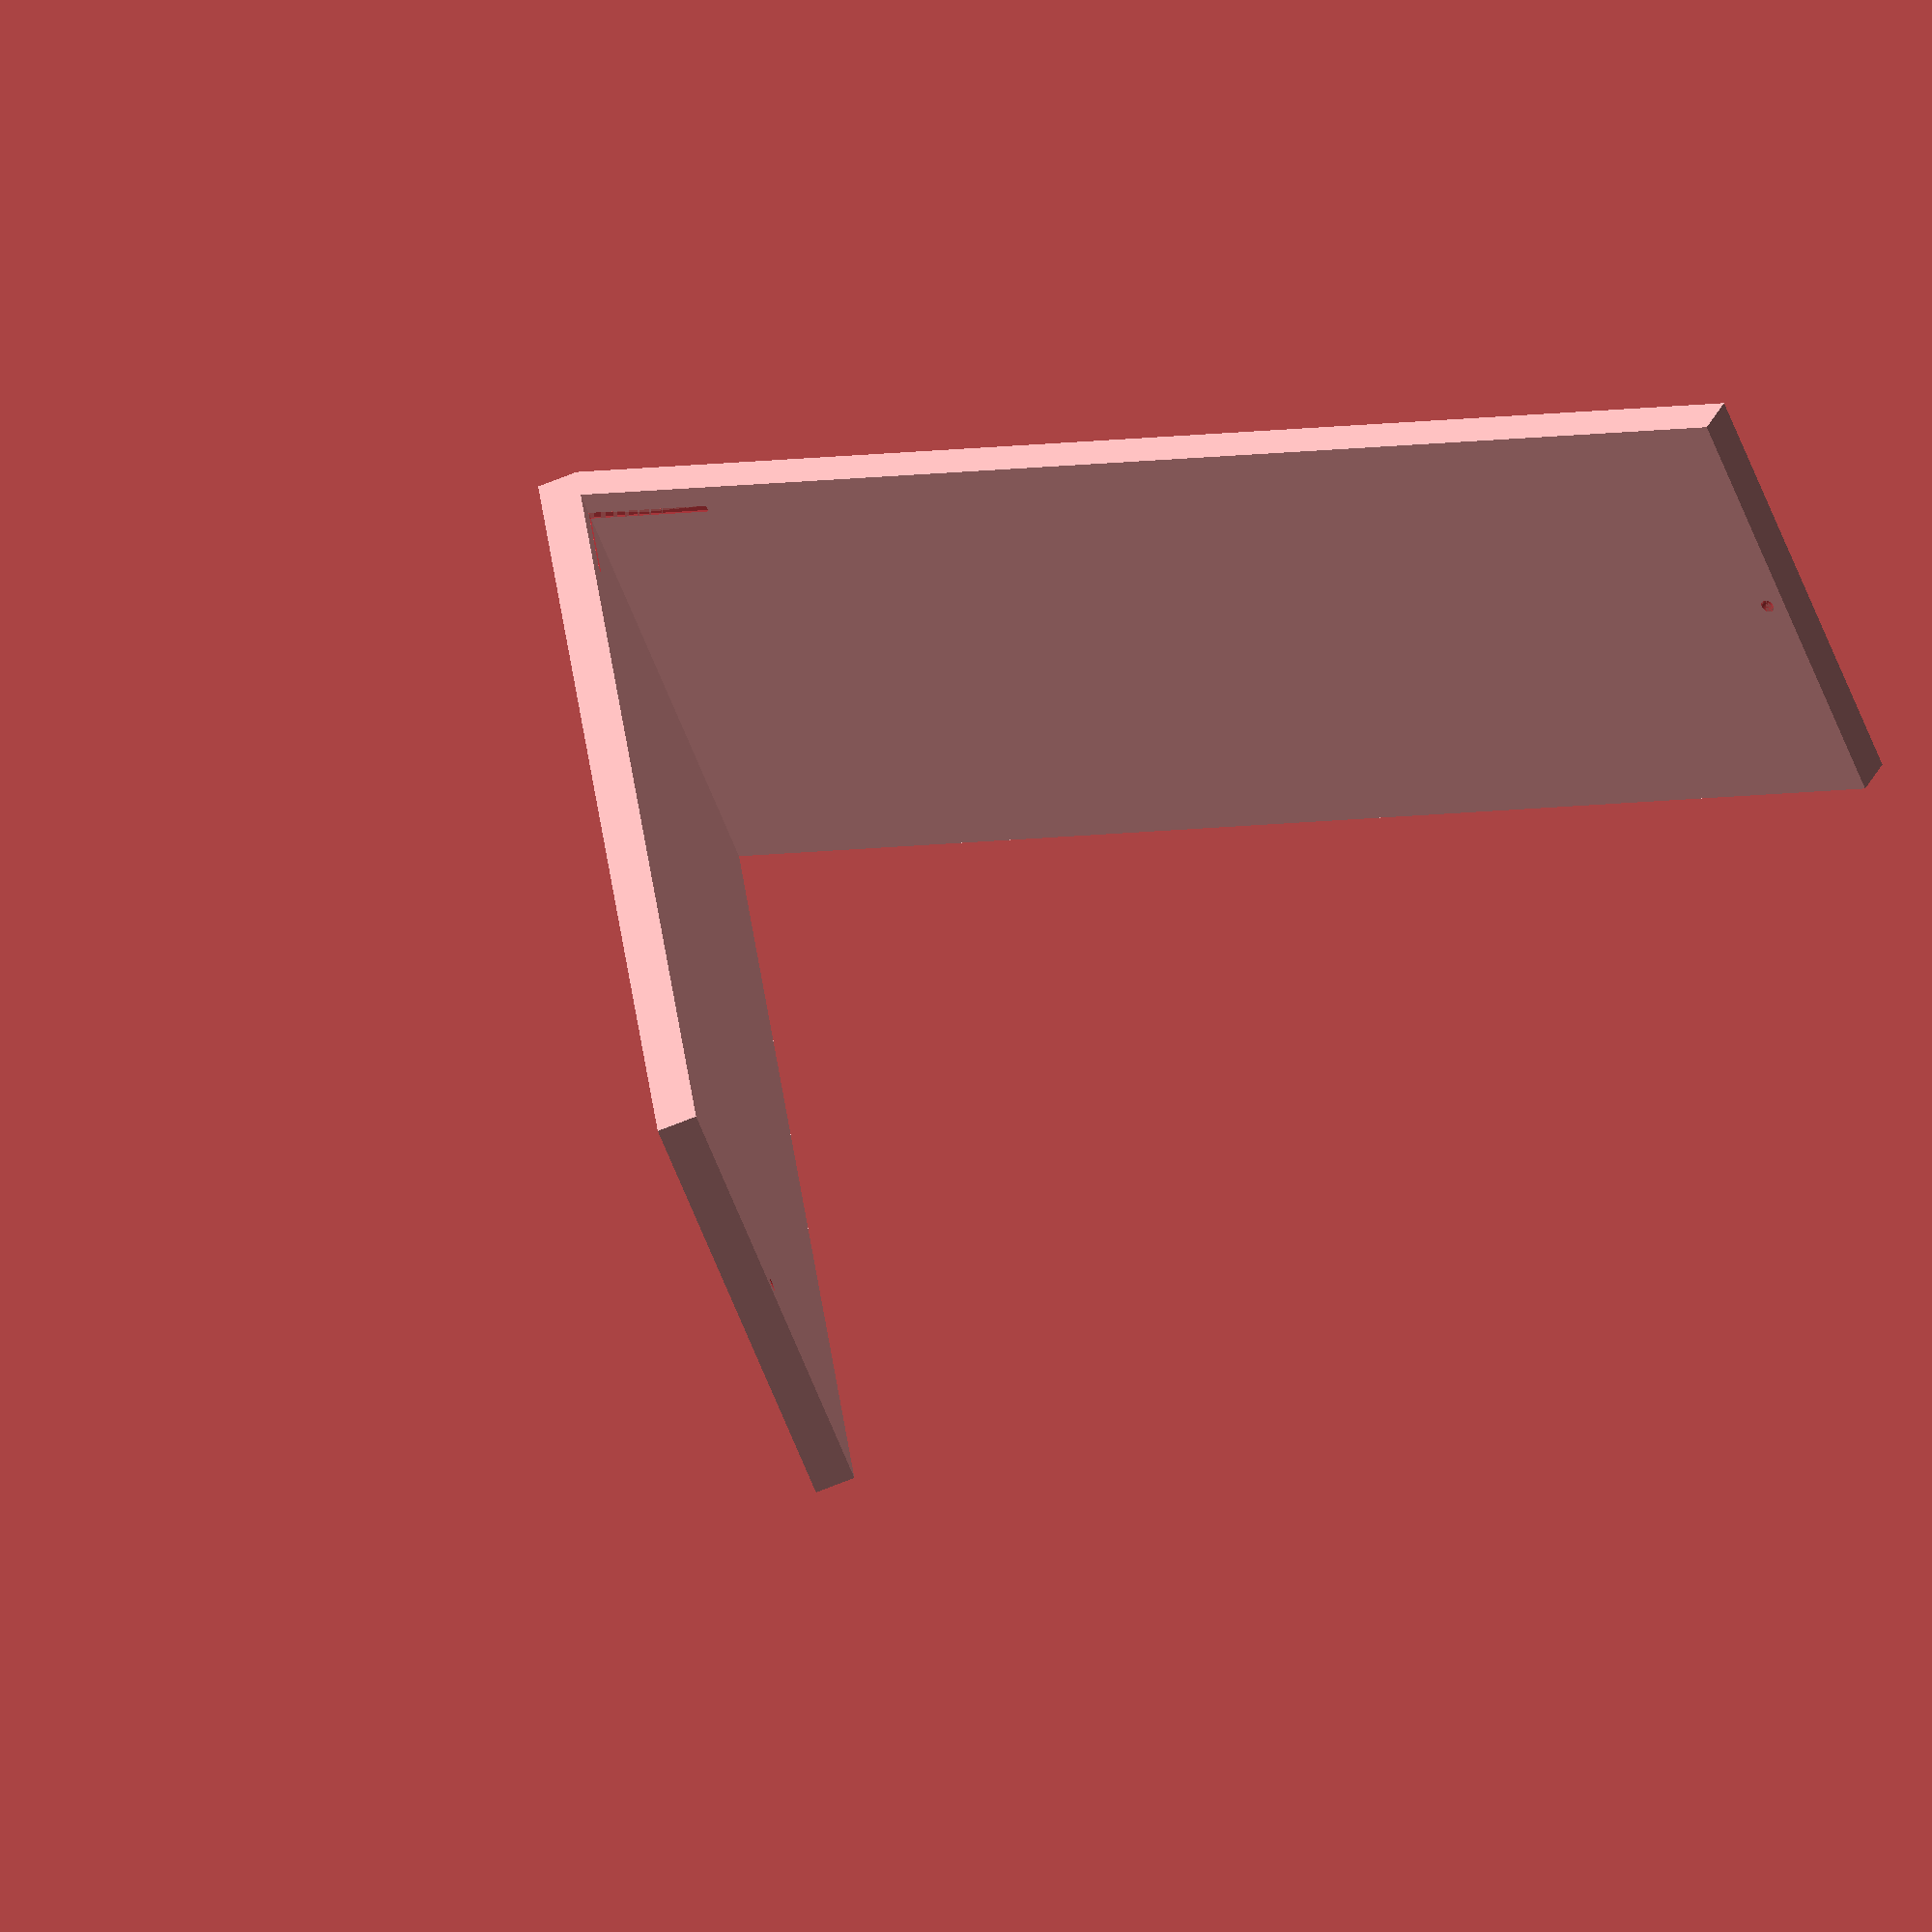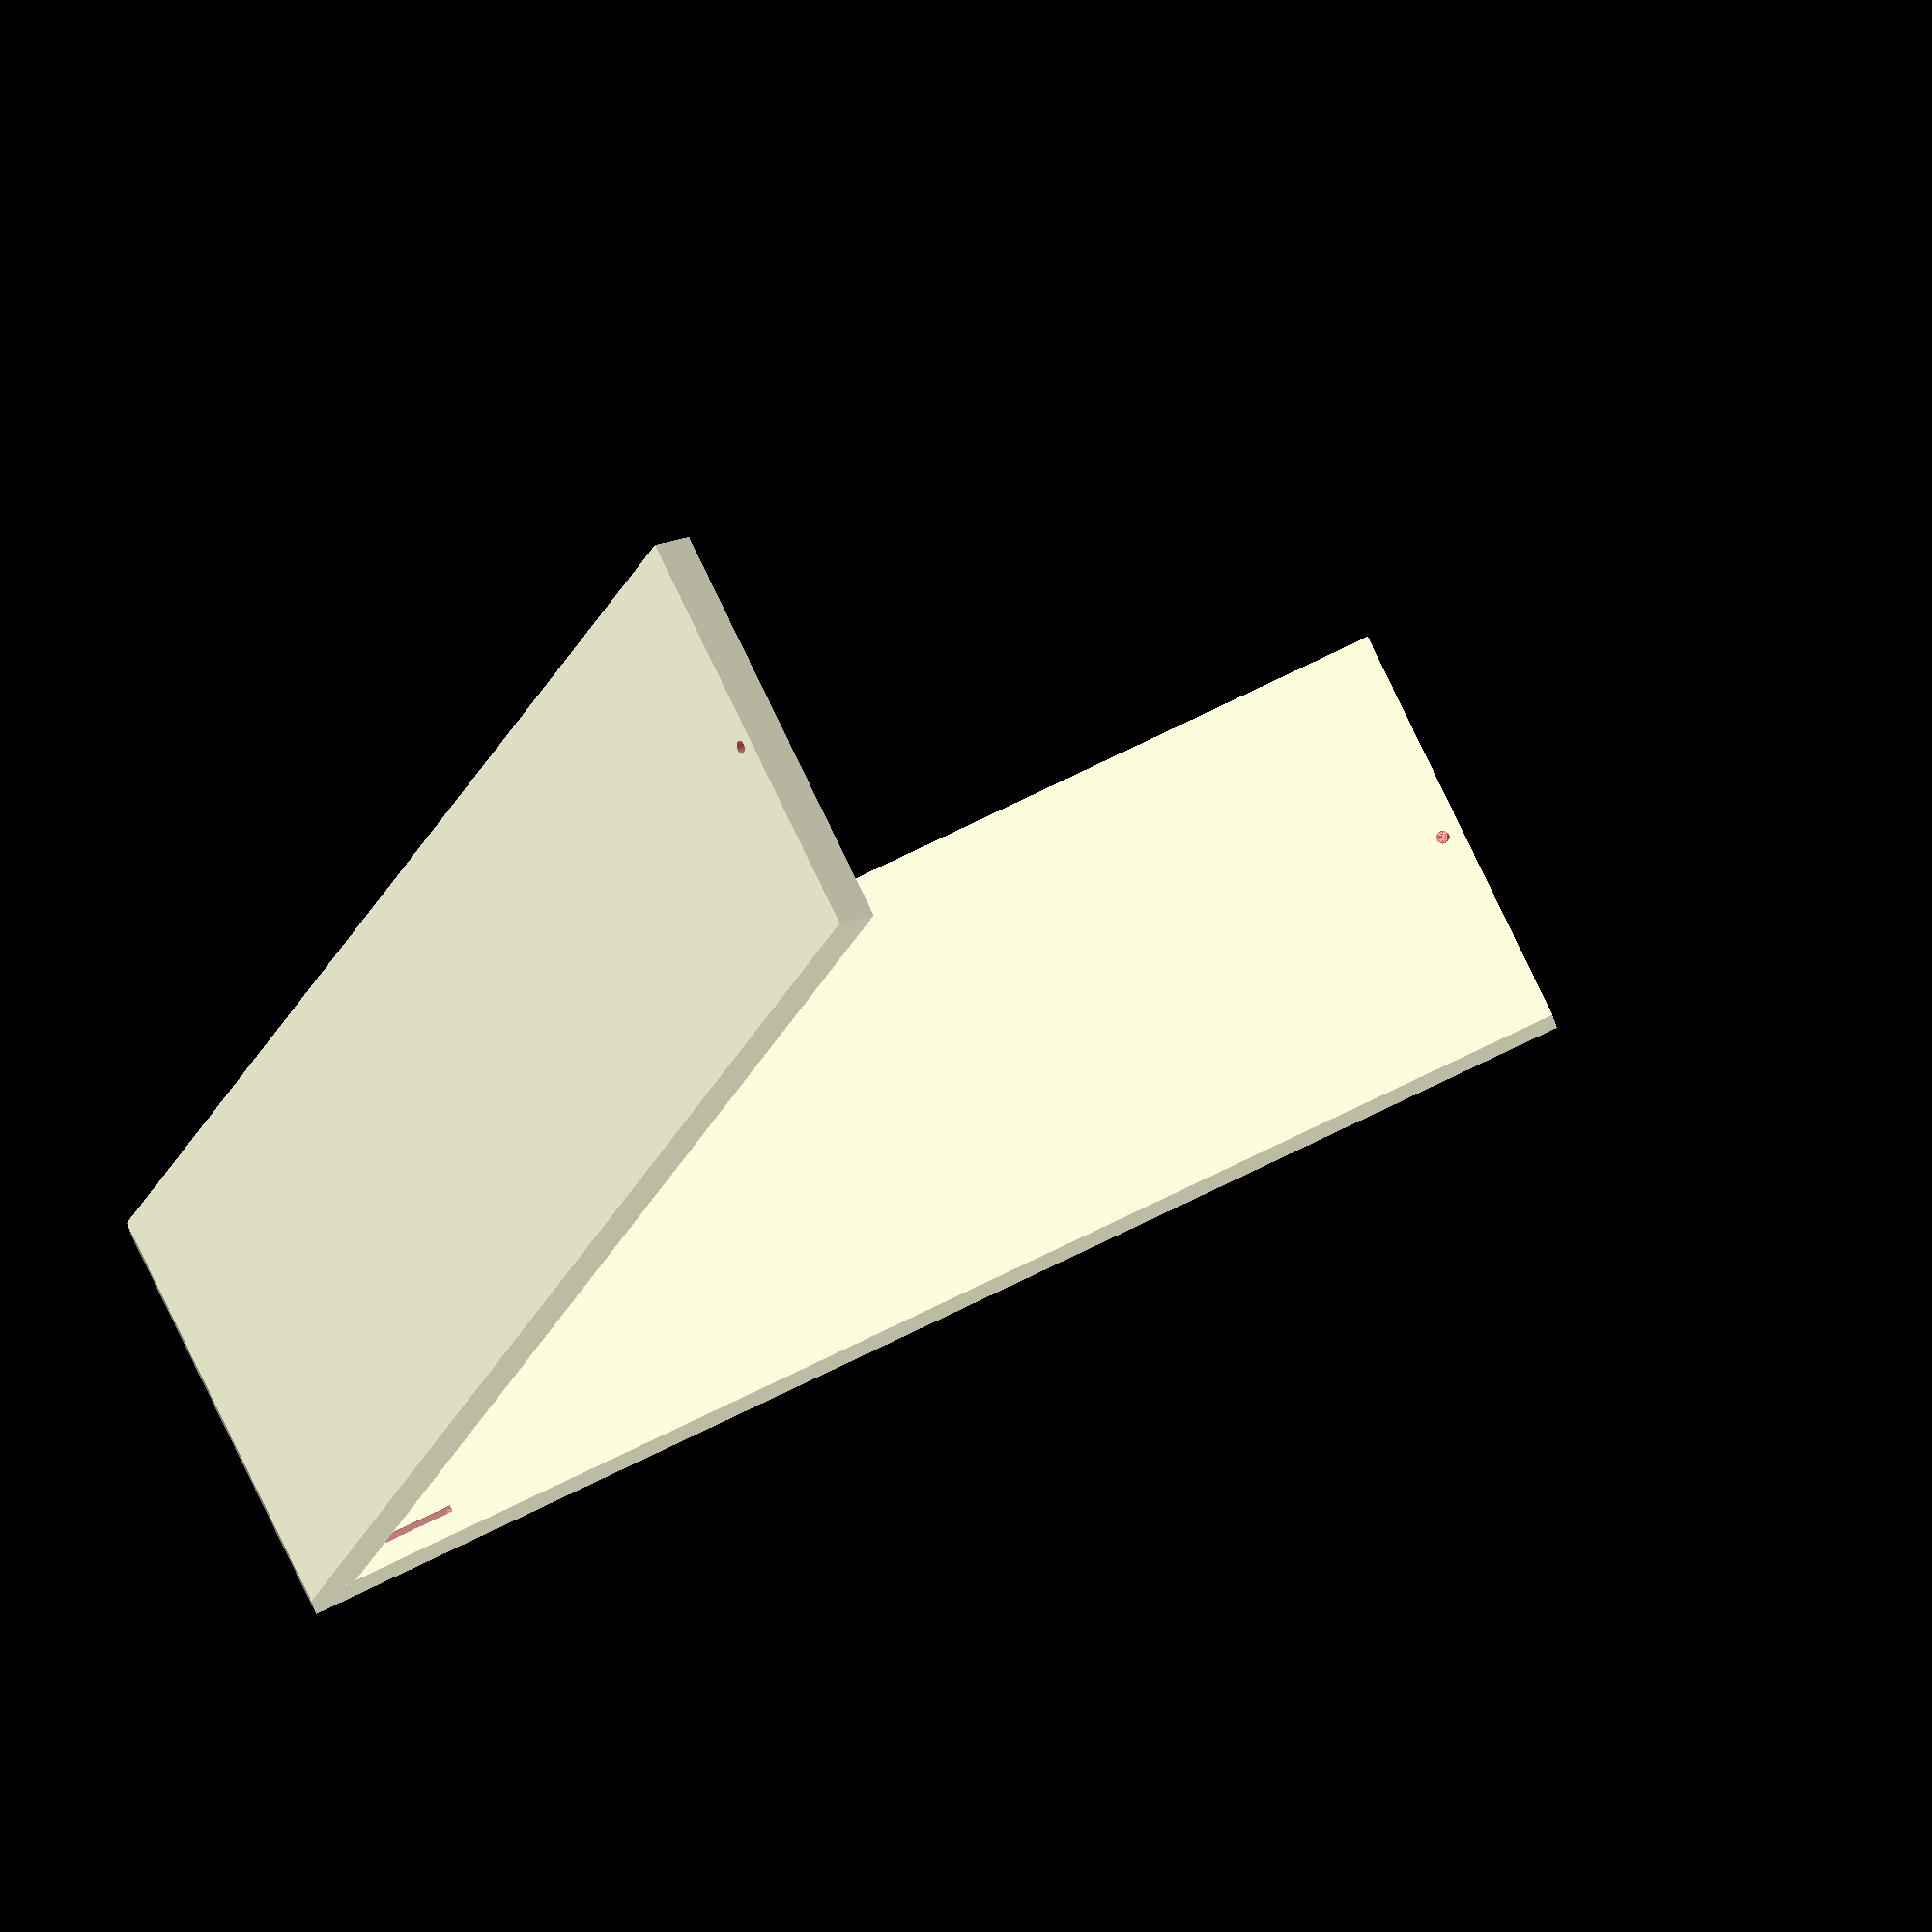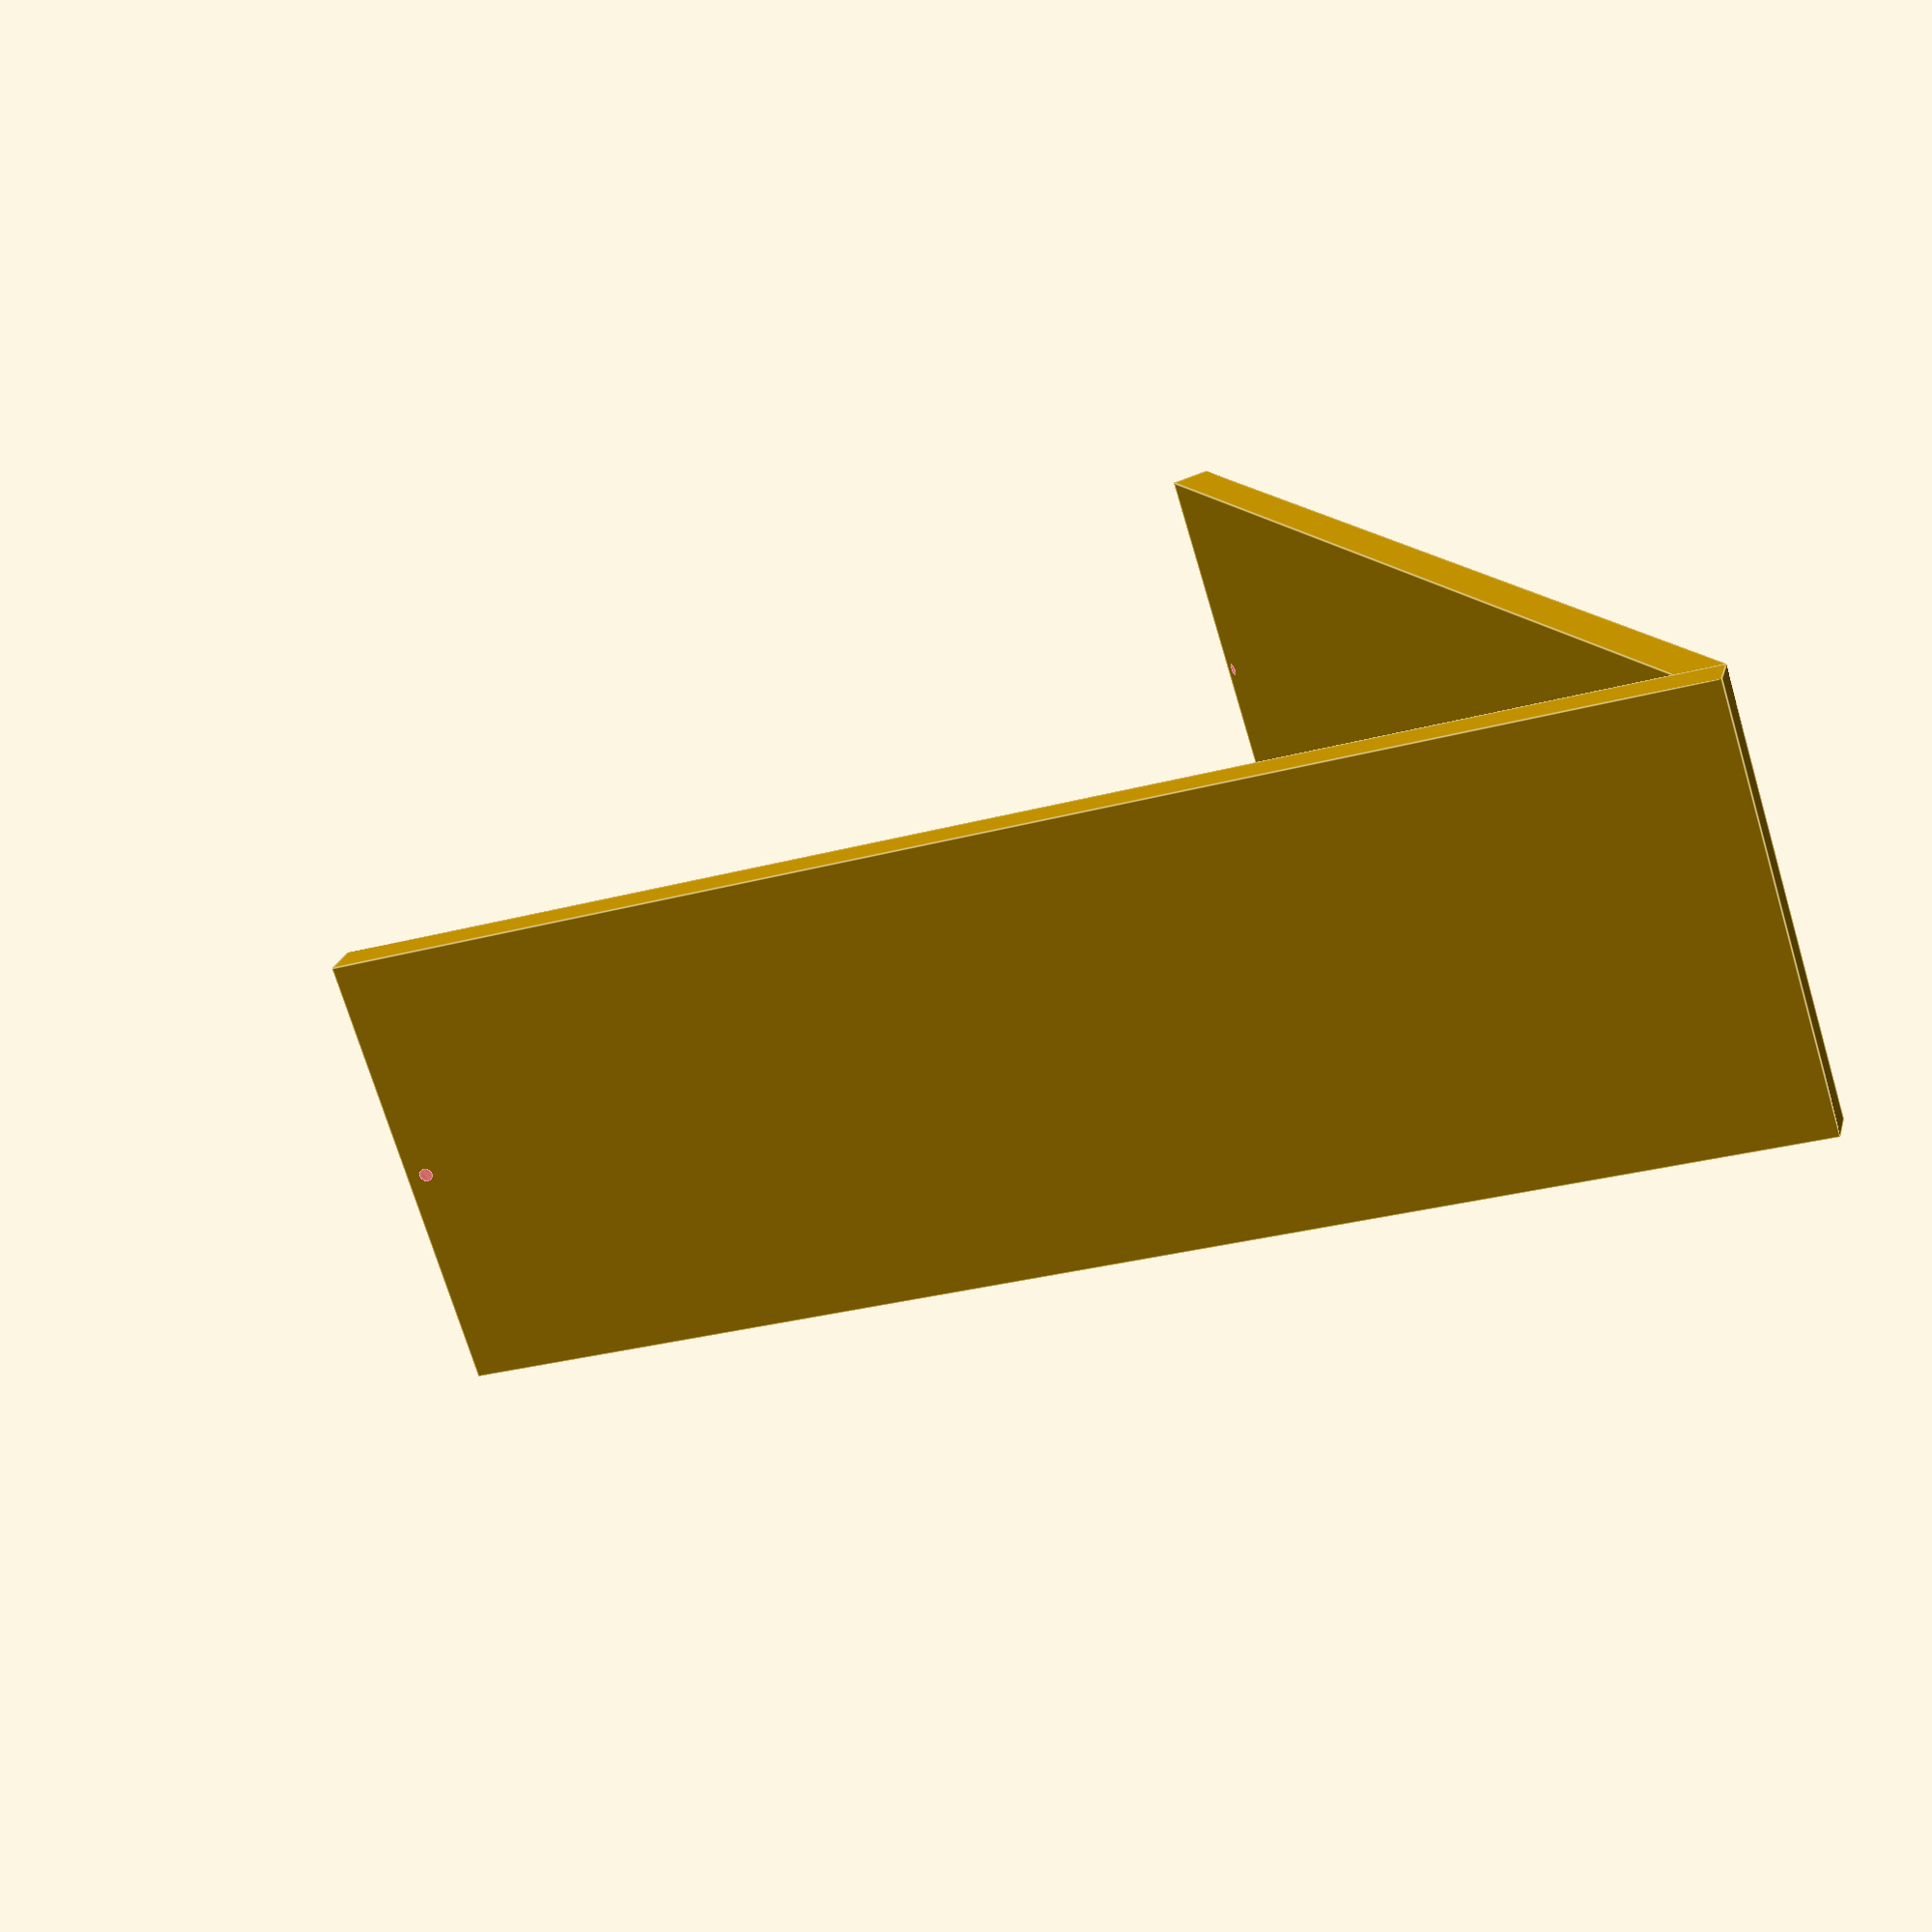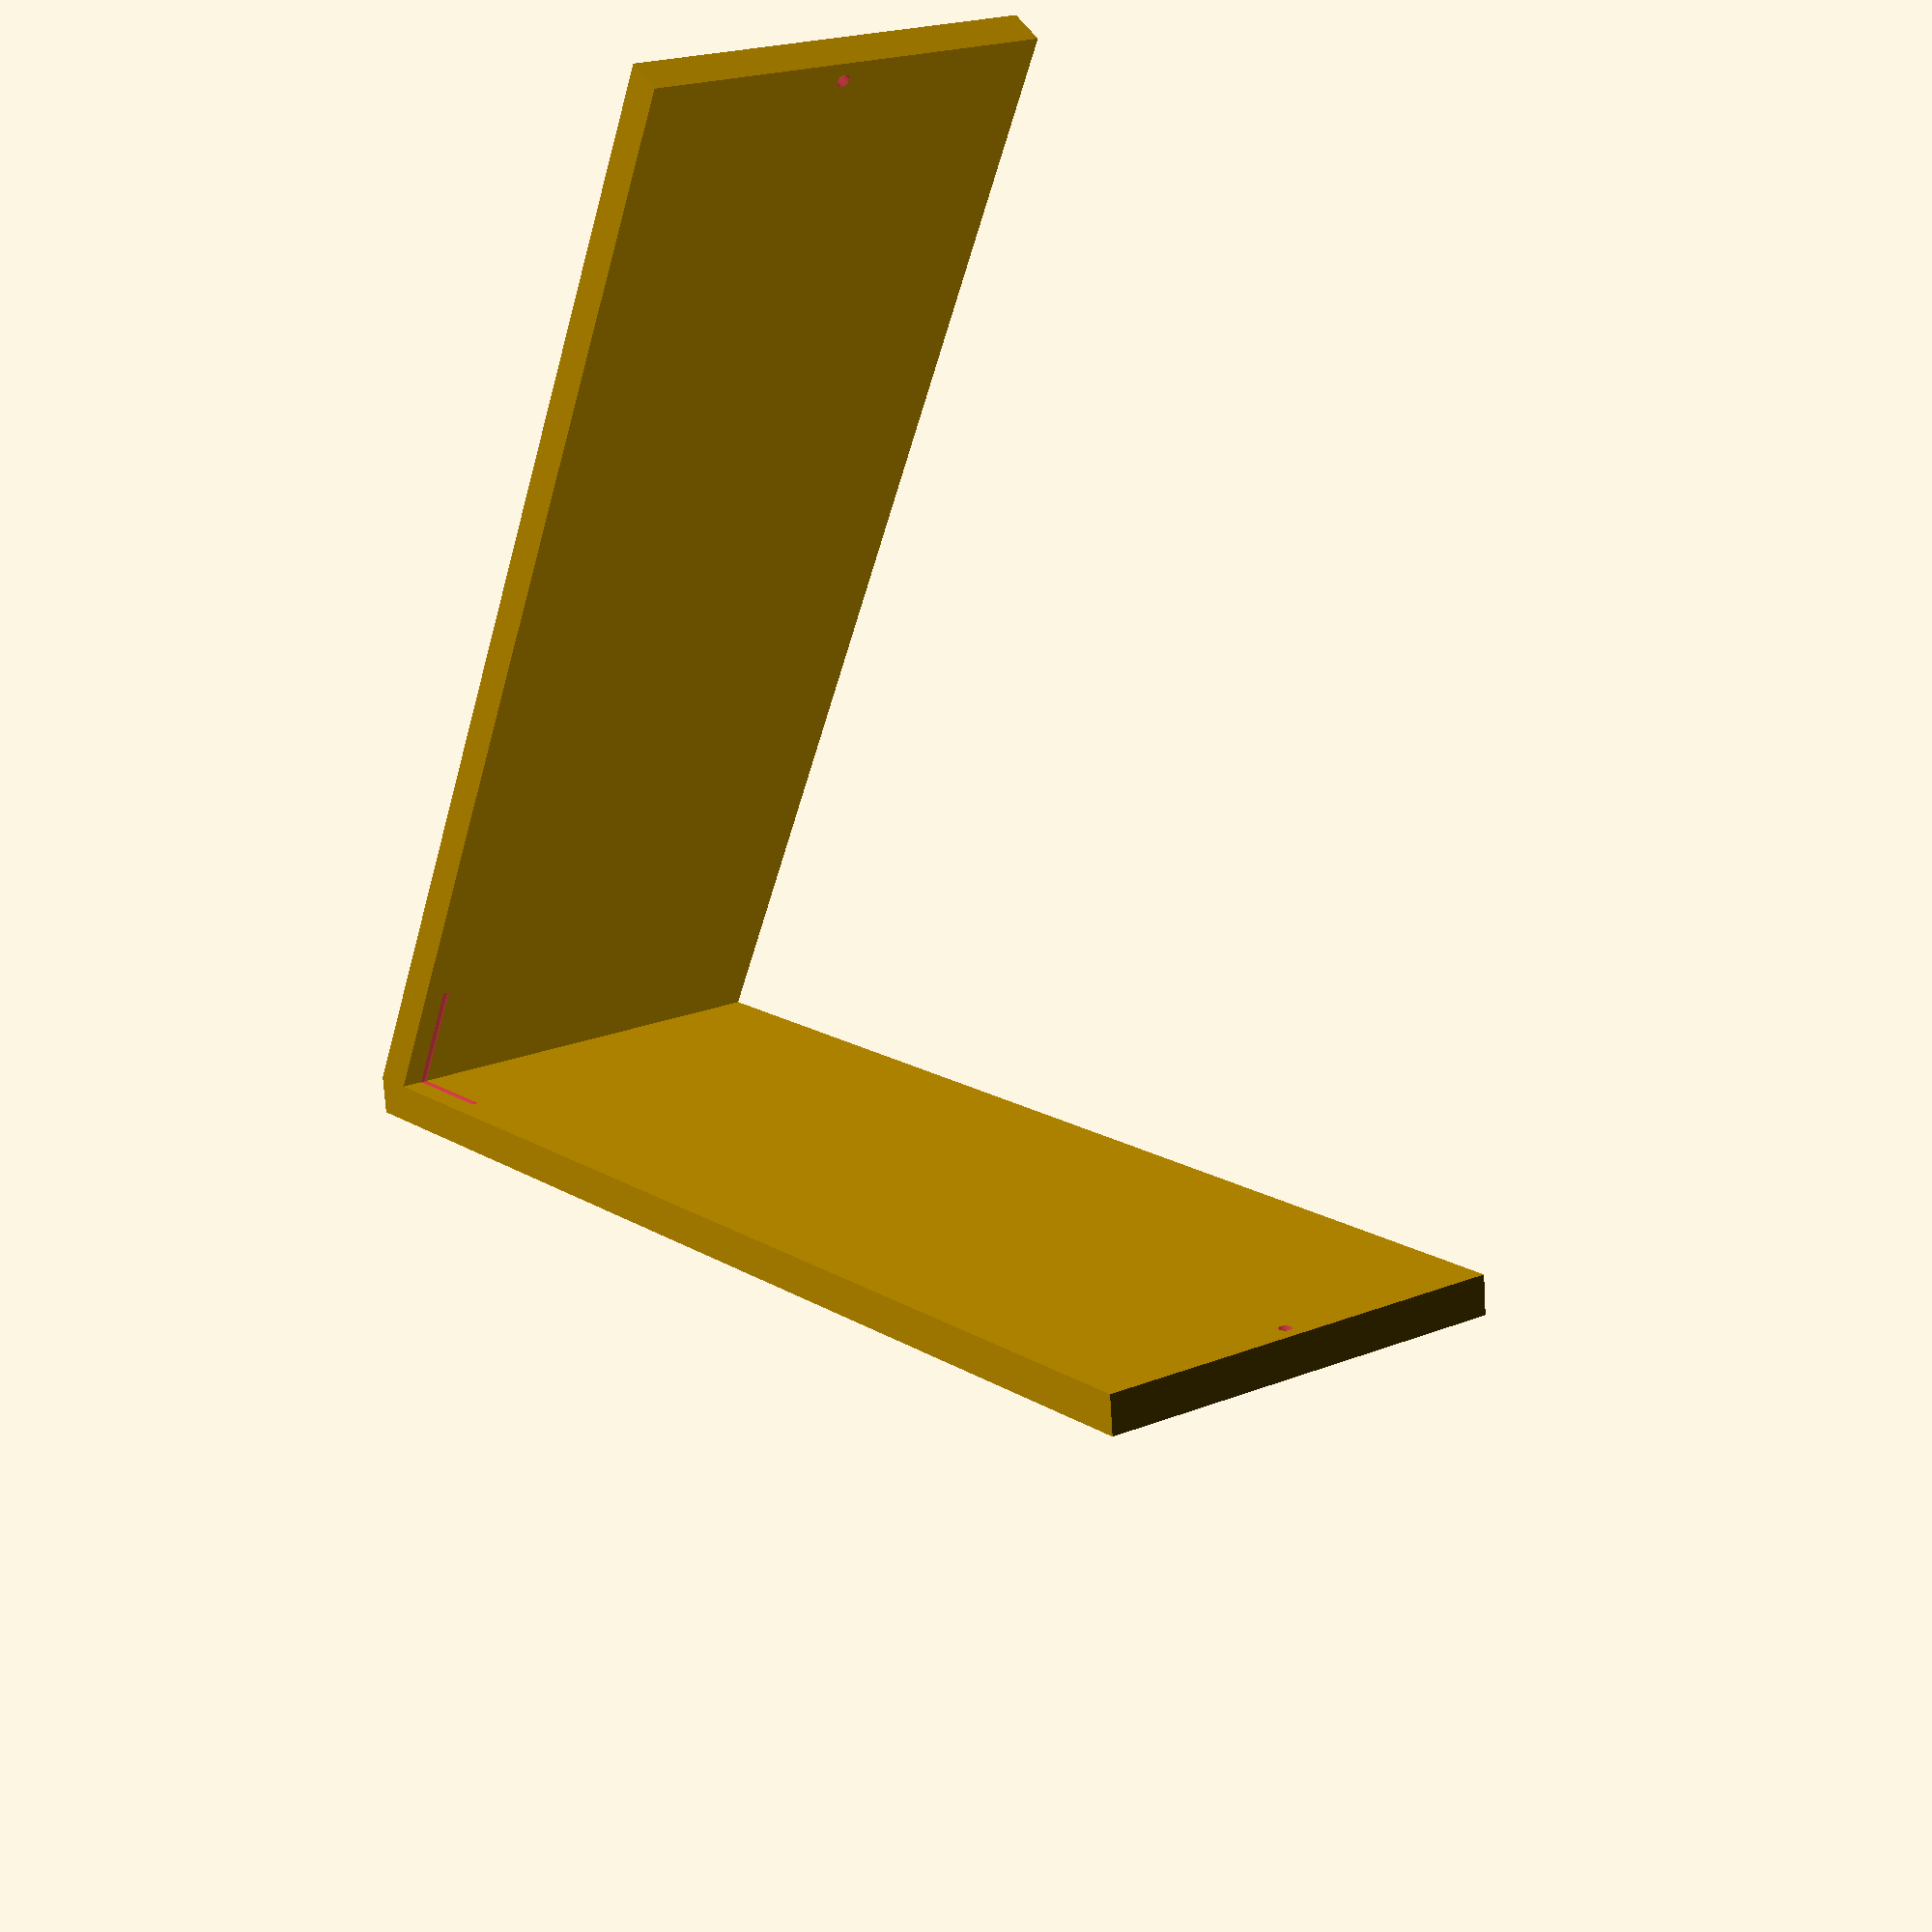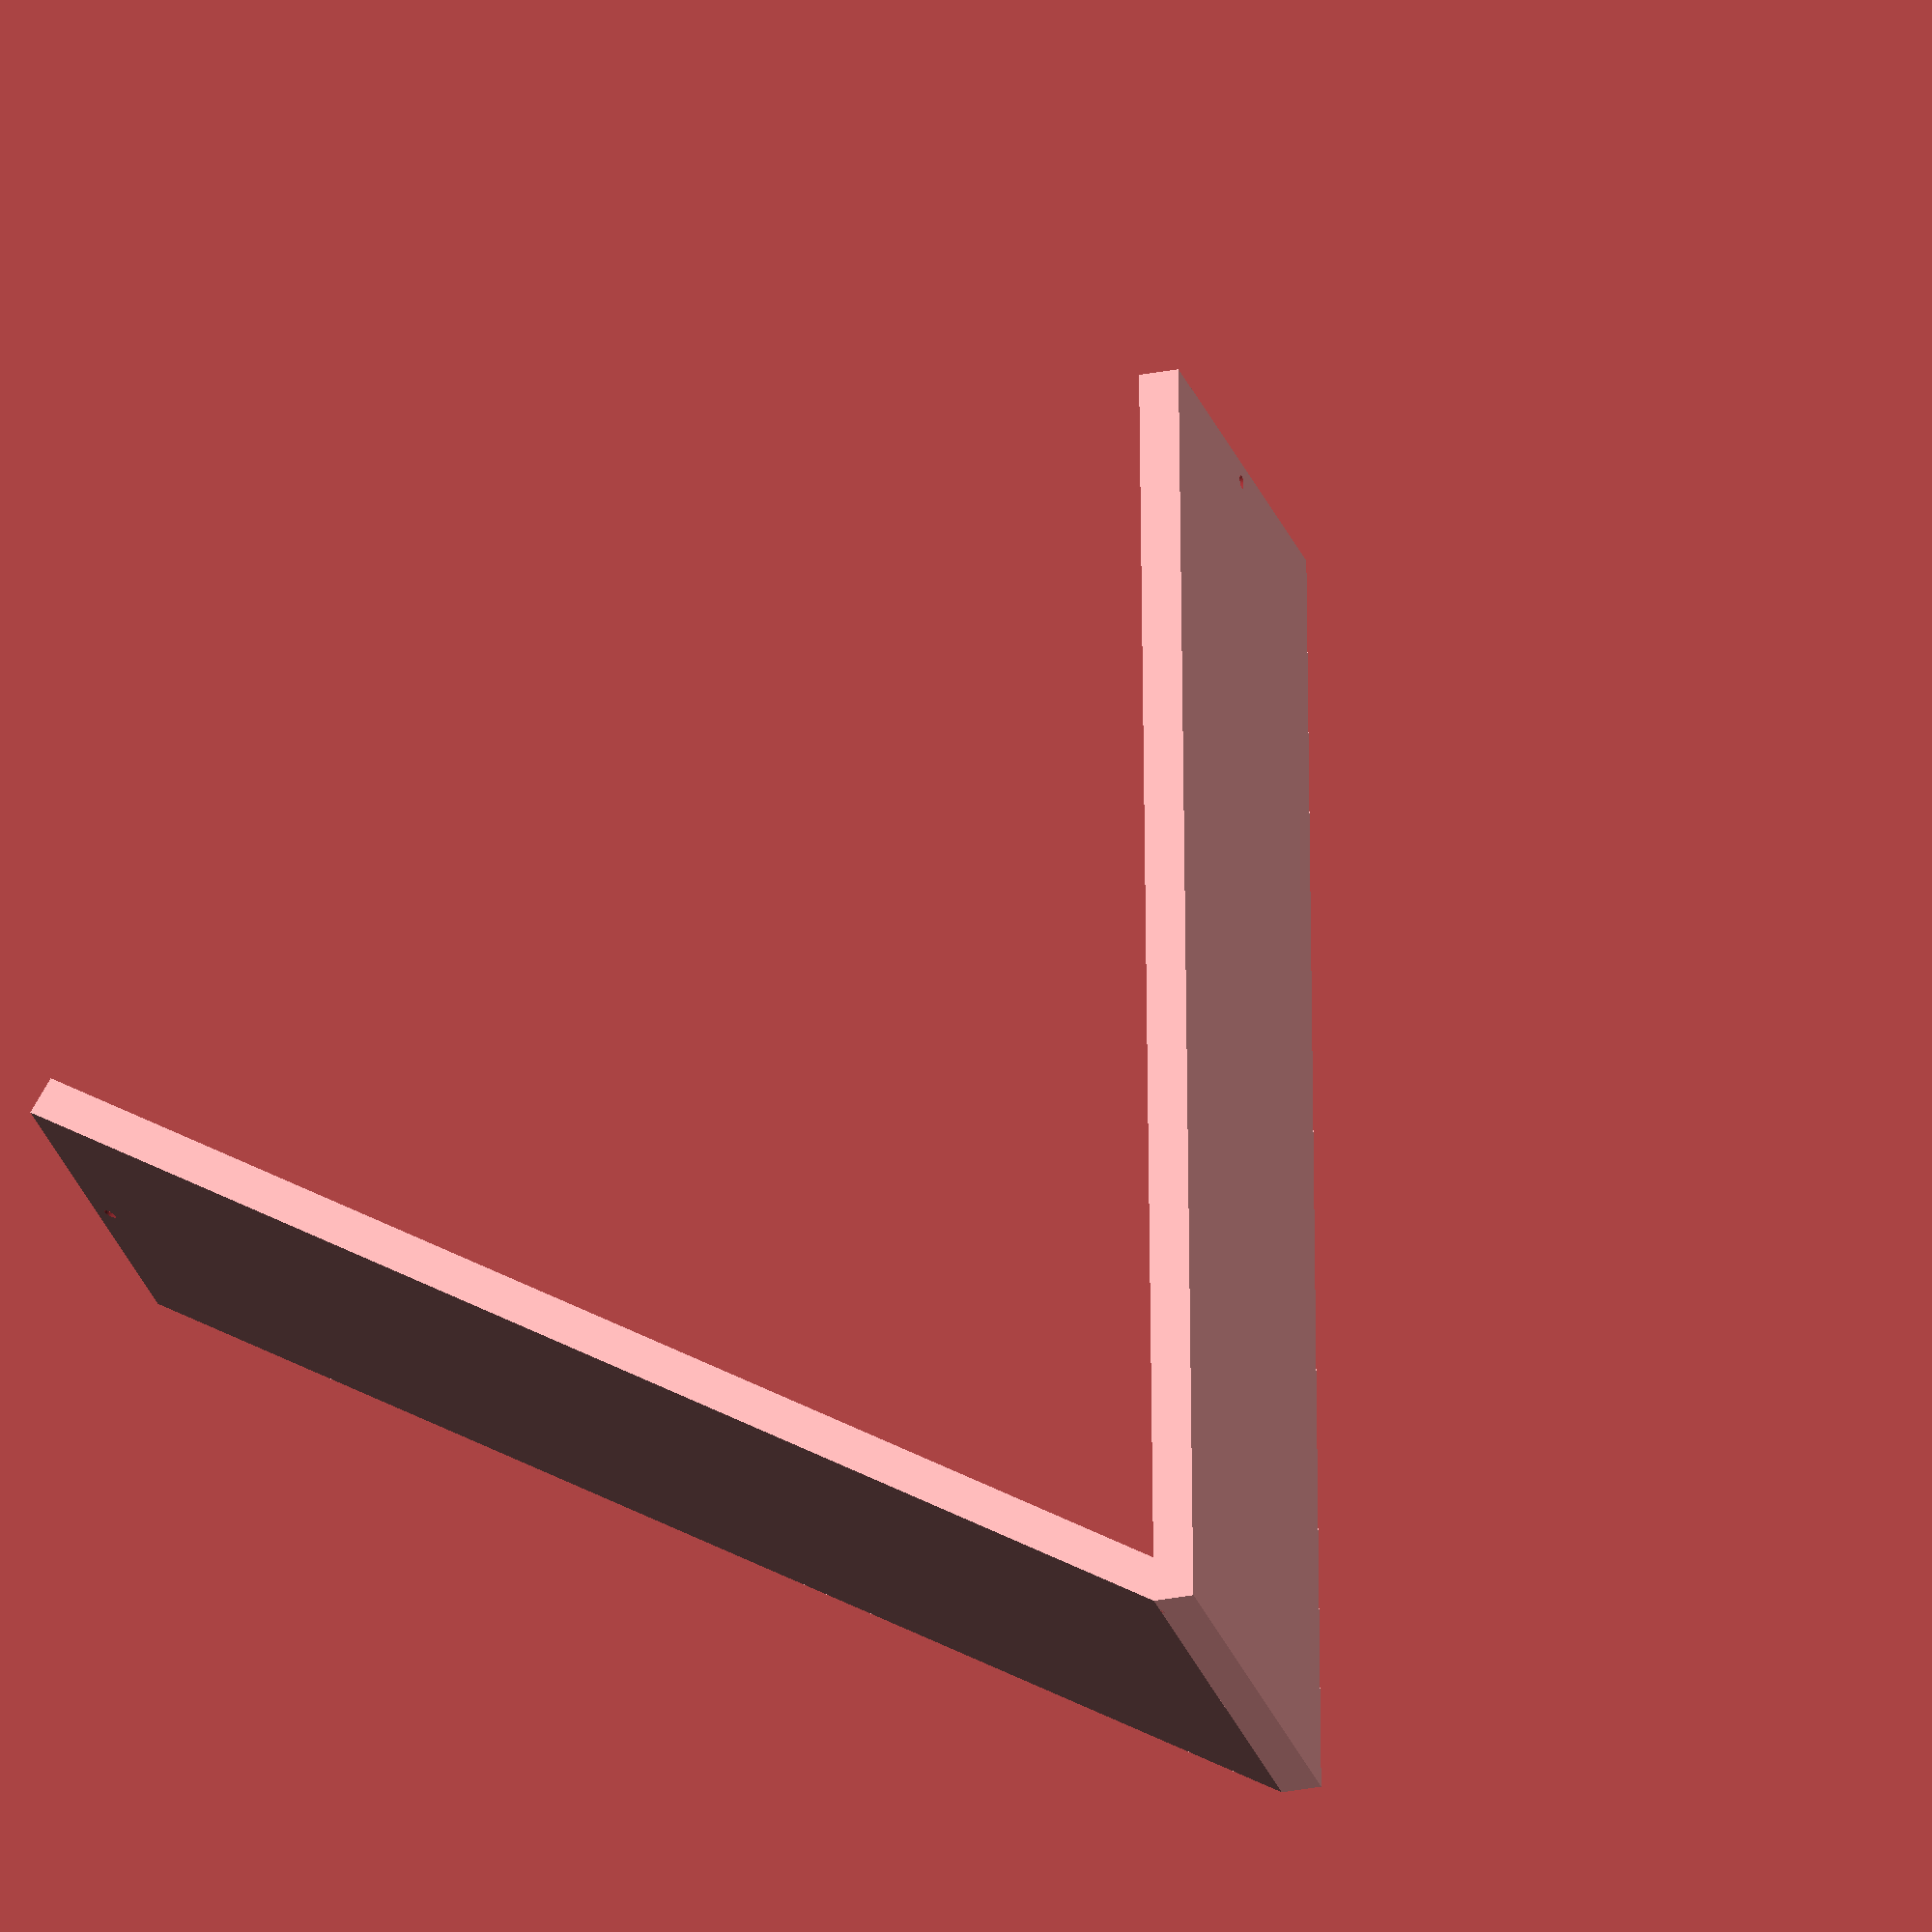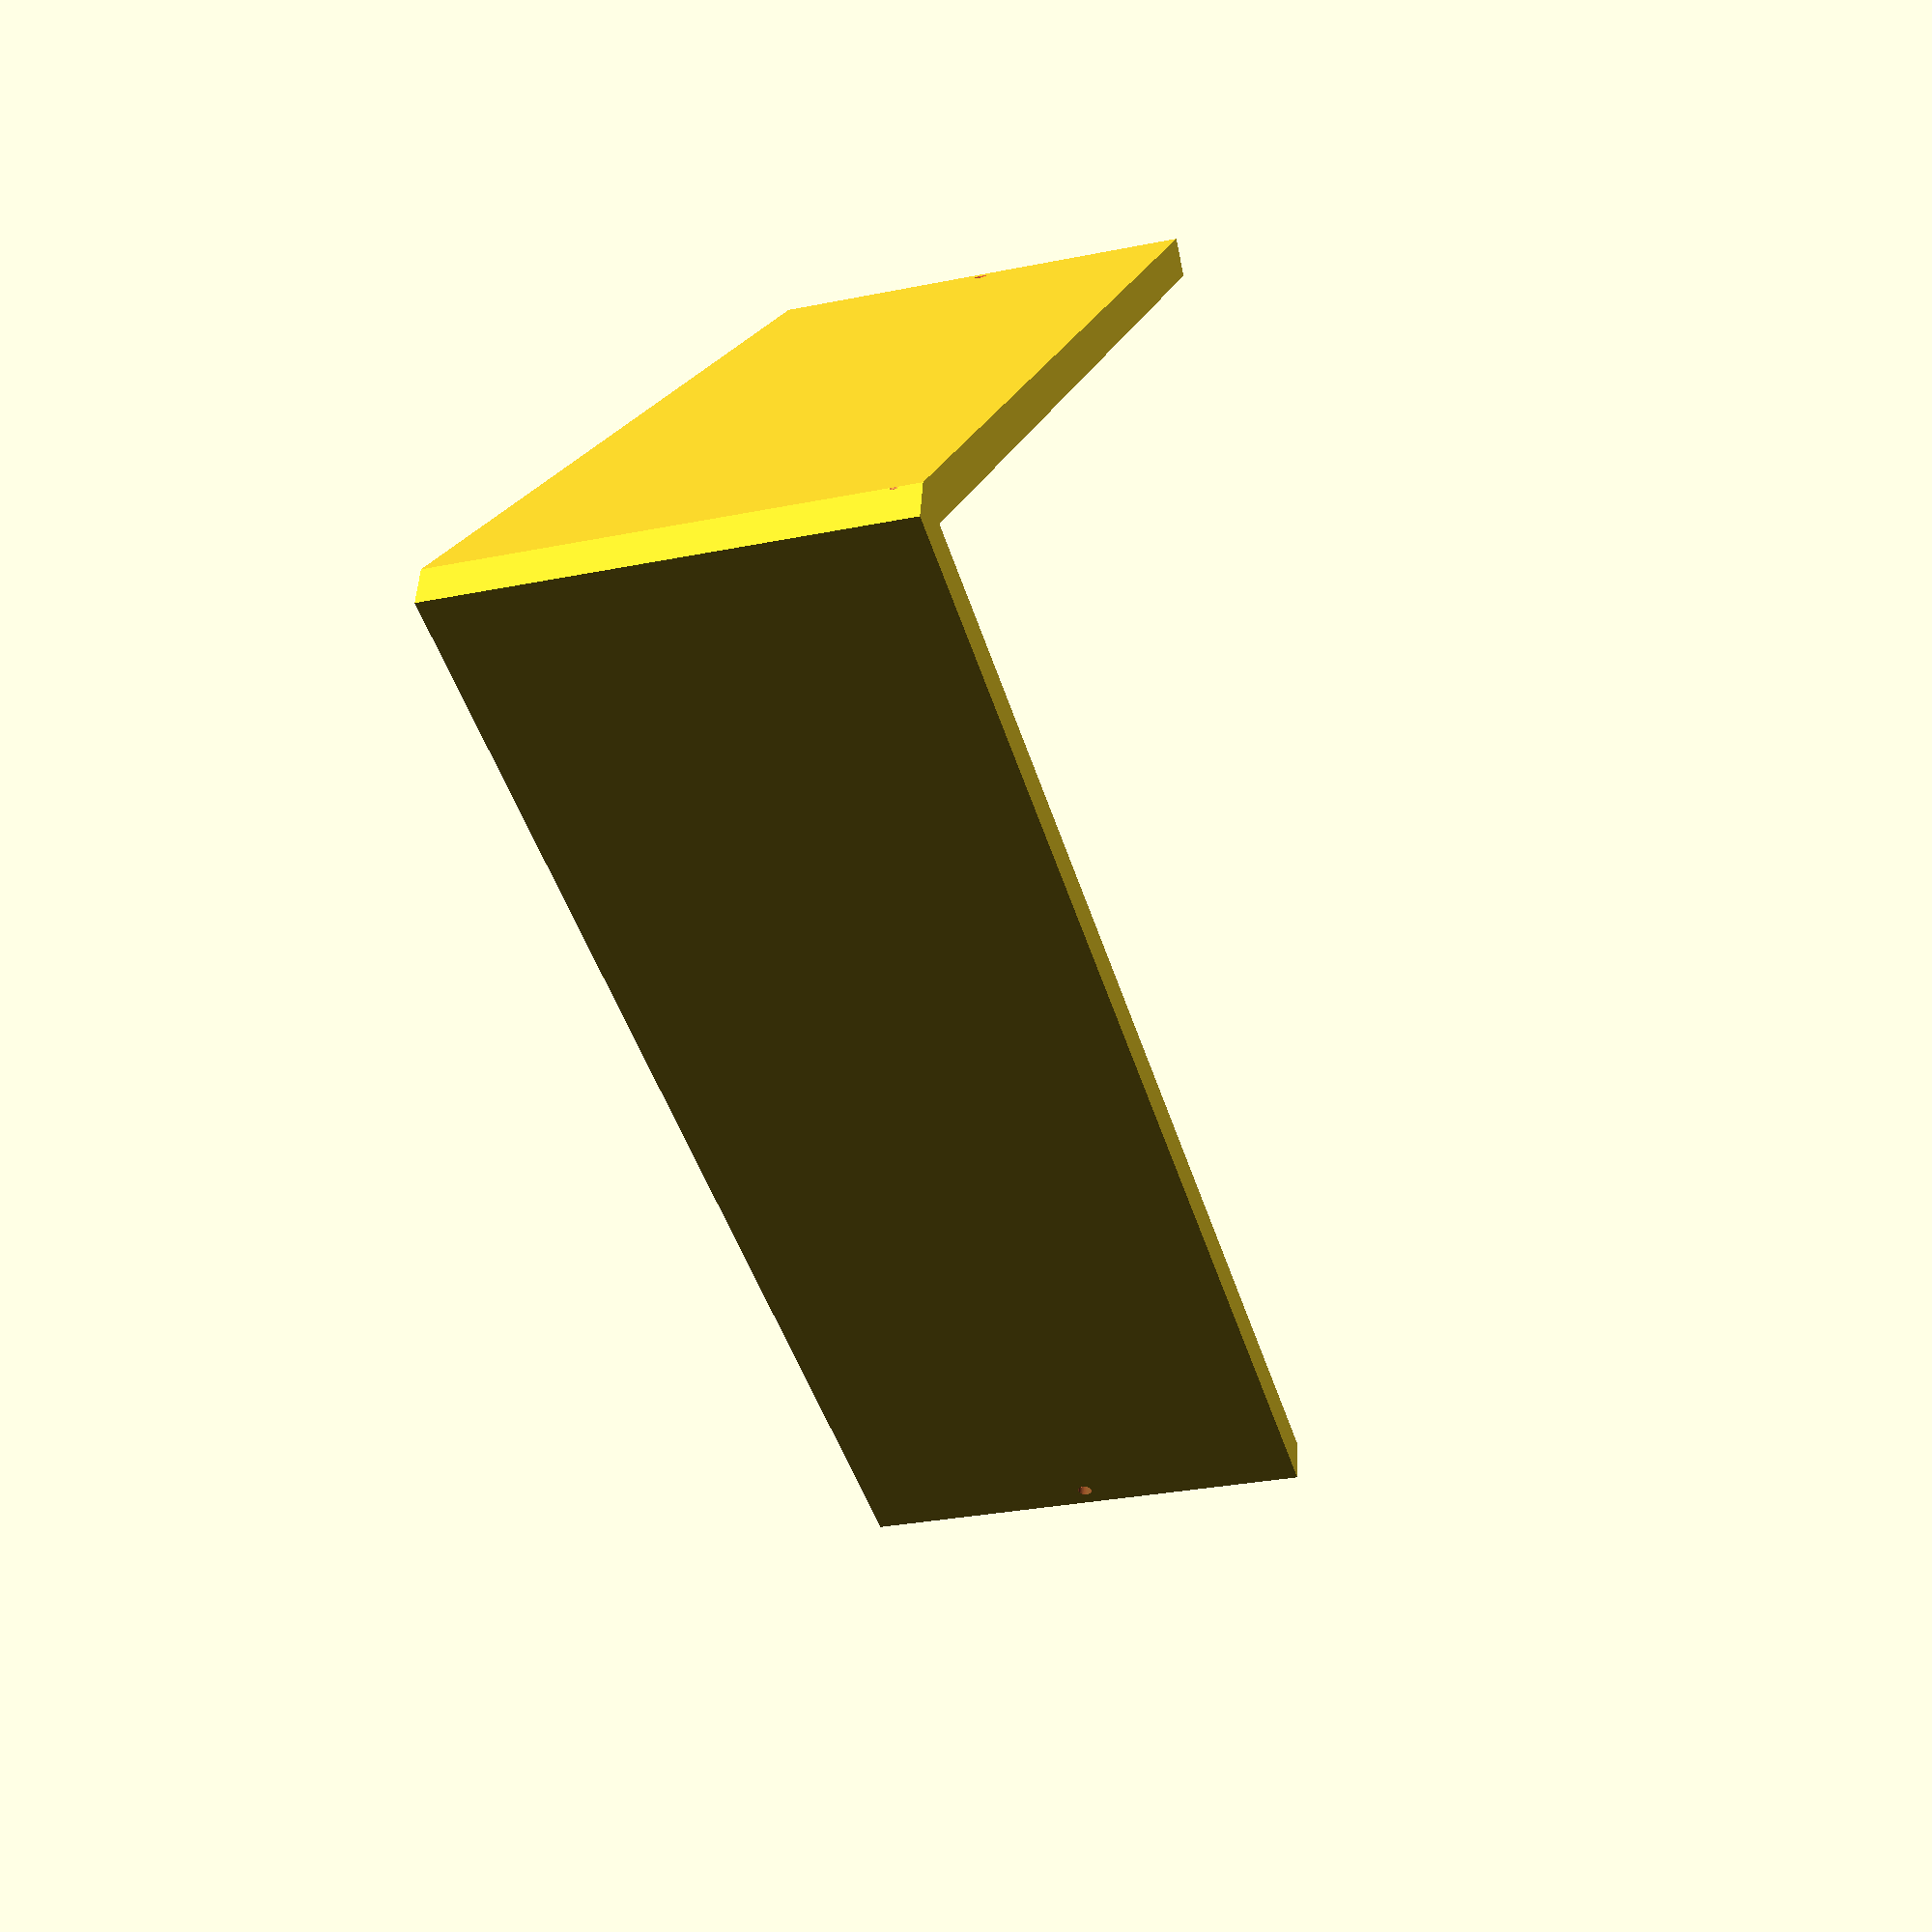
<openscad>
$fn=64;

// wall planter
wood_depth = 65;
wood_length = 200;
wood_angle = 58;
wood_thickness = 6;
glass_depth = wood_depth * 0.9;
glass_thickness = 0.8;
glass_height = 50;
slot_x = glass_thickness + 0.2;
slot_y = sin(wood_angle/2) * glass_height;
slot_z = 0.4;
hole_diameter = 2;
hole_offset = 3;


module plank(back_notch = false) {
  difference() {
    // wood plank face
    cube([wood_depth, wood_length, wood_thickness]);

    // notch
    z_offset = back_notch ? -.01 : wood_thickness - slot_z + .01;
    translate([(wood_depth - glass_depth) / 2, 0, z_offset])
    #cube([slot_x, slot_y, slot_z]);

    // hanger hole
    translate([(wood_depth - hole_diameter/2) / 2, wood_length - hole_offset, -.01])
    #cylinder(h=wood_thickness + 0.02, r=hole_diameter/2);
  }
}

union() {
  plank();

  rotate(wood_angle, [1,0,0])
  plank(true);
}


</openscad>
<views>
elev=319.9 azim=67.0 roll=24.8 proj=o view=solid
elev=159.8 azim=137.1 roll=304.4 proj=o view=wireframe
elev=299.3 azim=225.1 roll=66.0 proj=p view=edges
elev=128.3 azim=197.1 roll=211.4 proj=p view=wireframe
elev=286.7 azim=109.3 roll=209.9 proj=o view=solid
elev=75.3 azim=348.6 roll=191.7 proj=p view=wireframe
</views>
